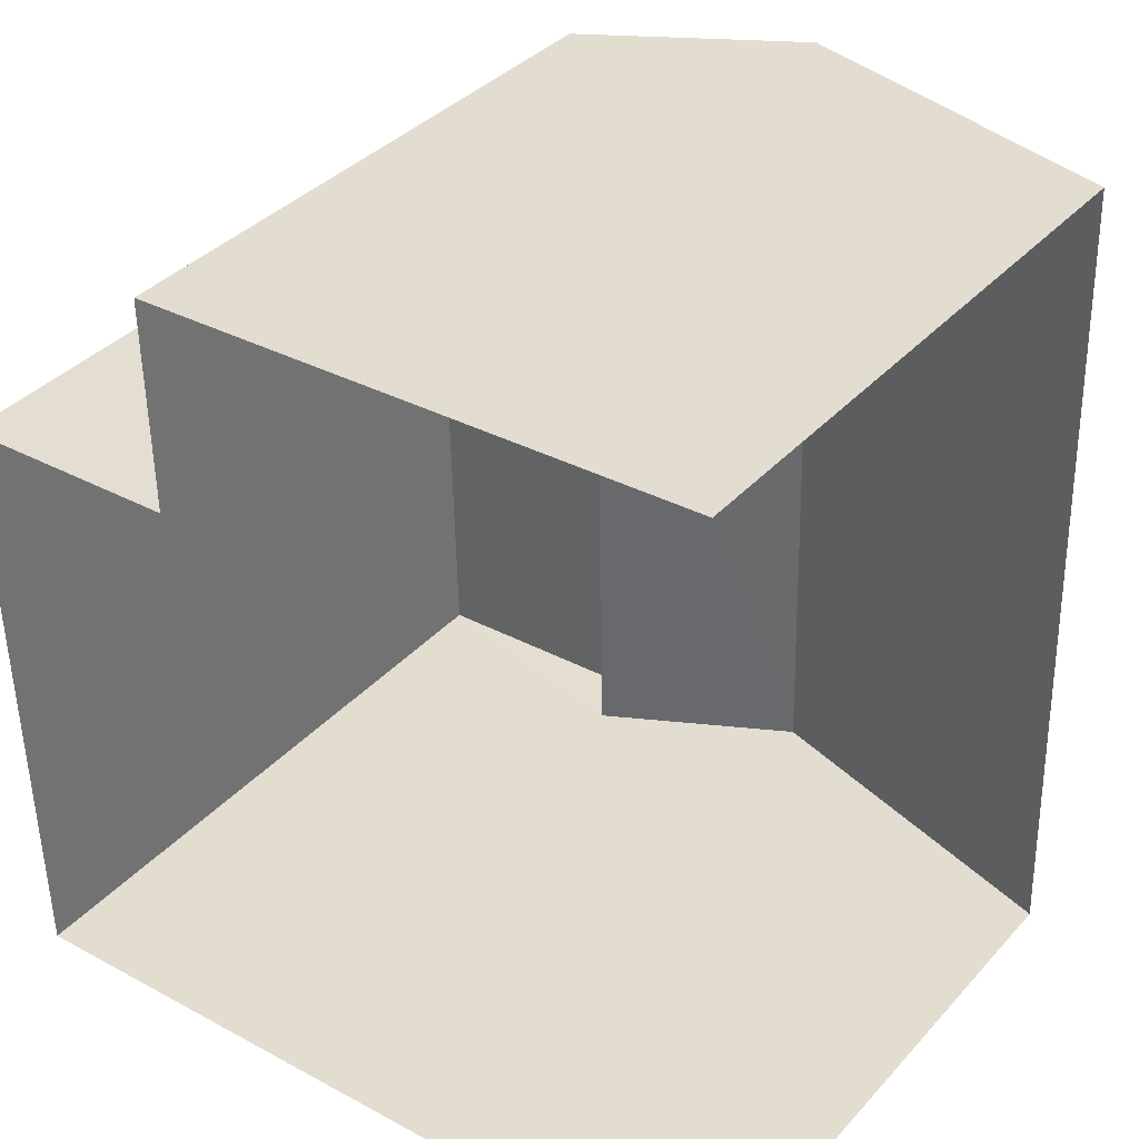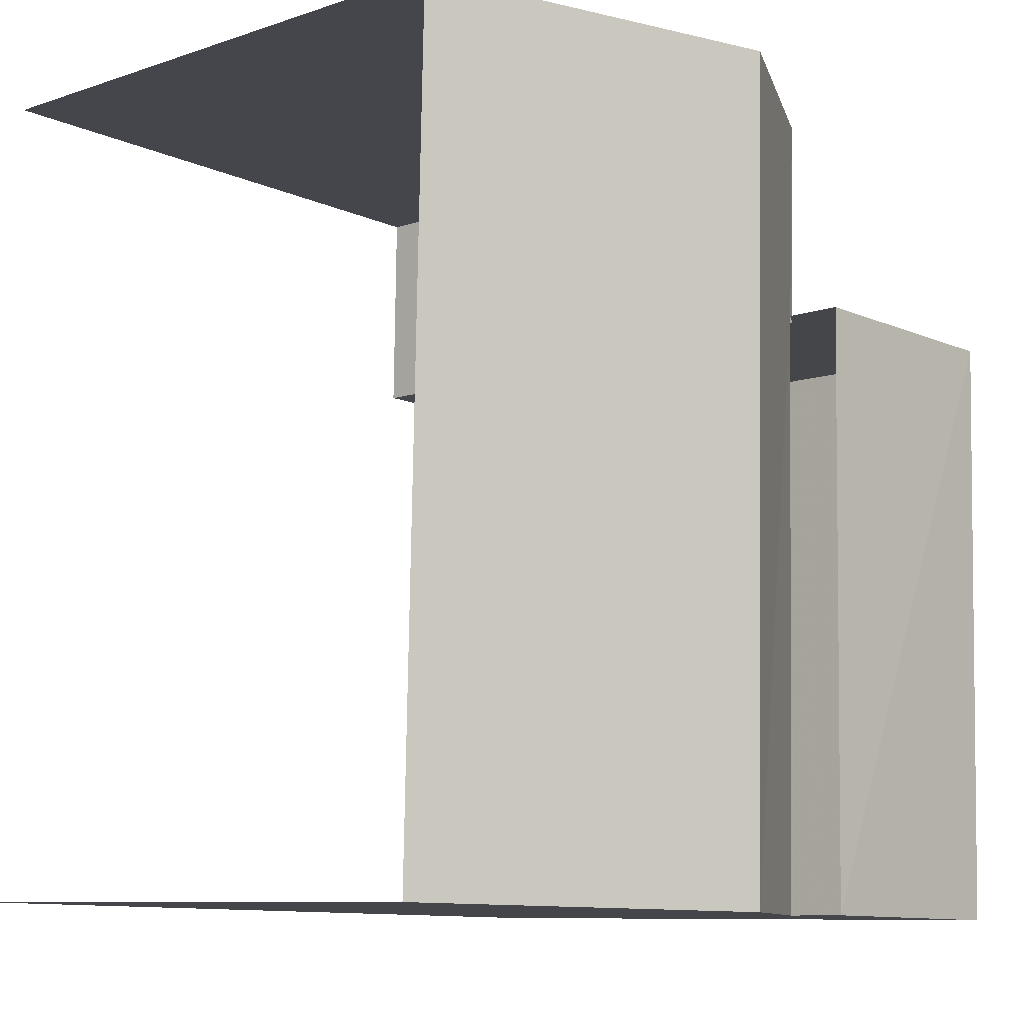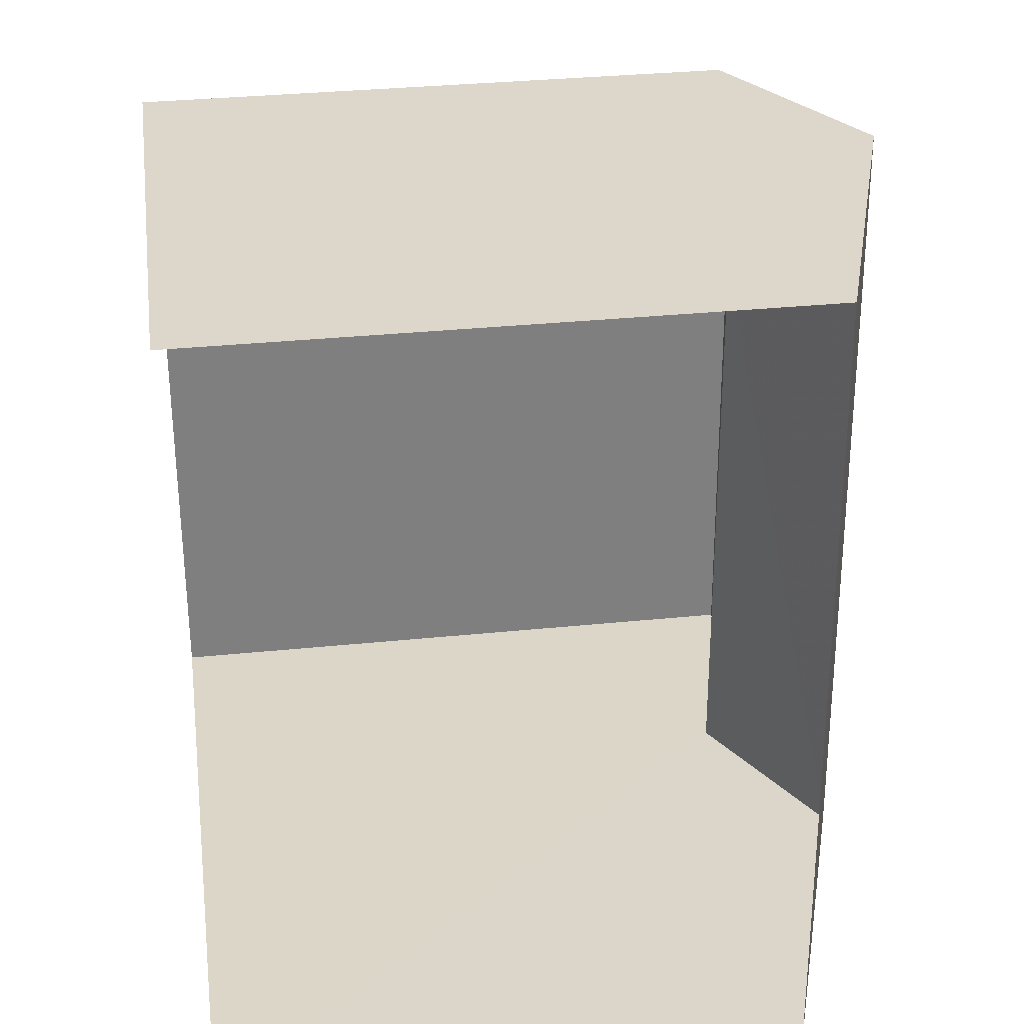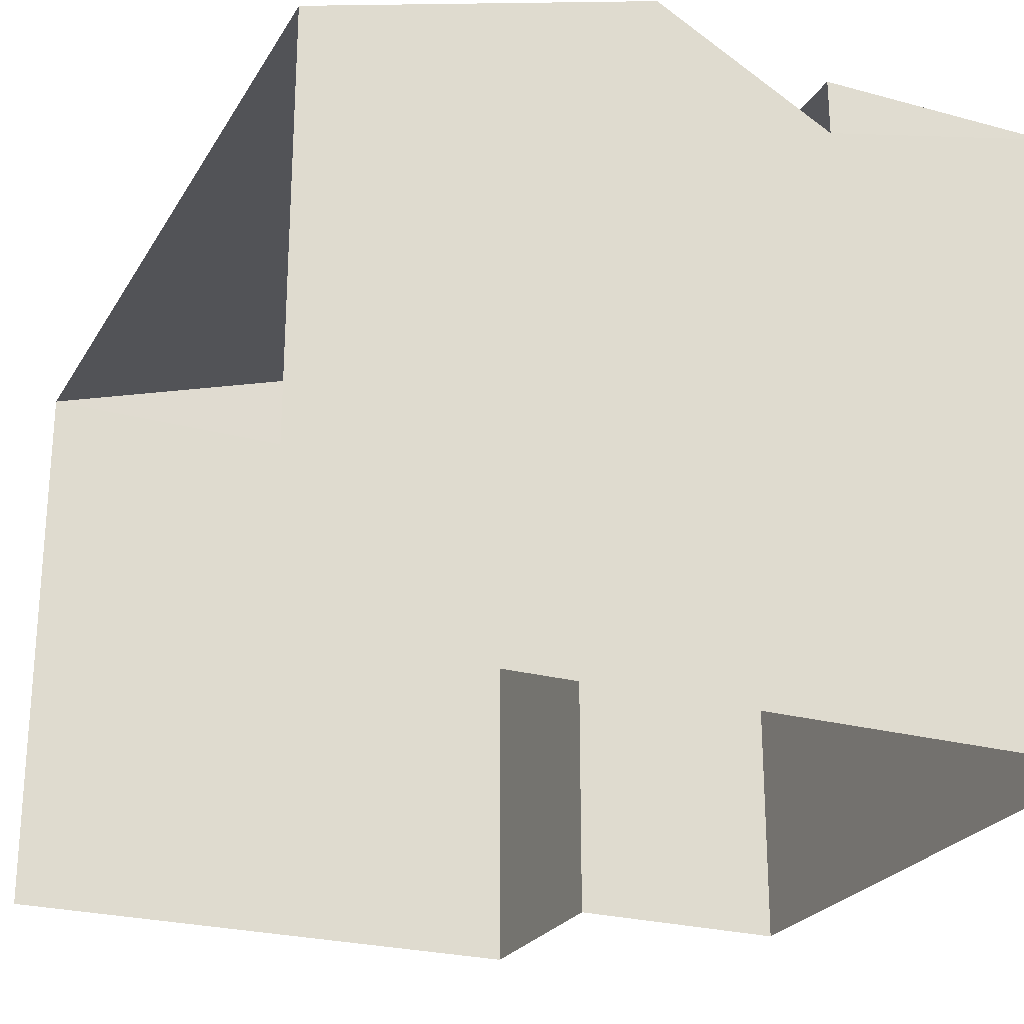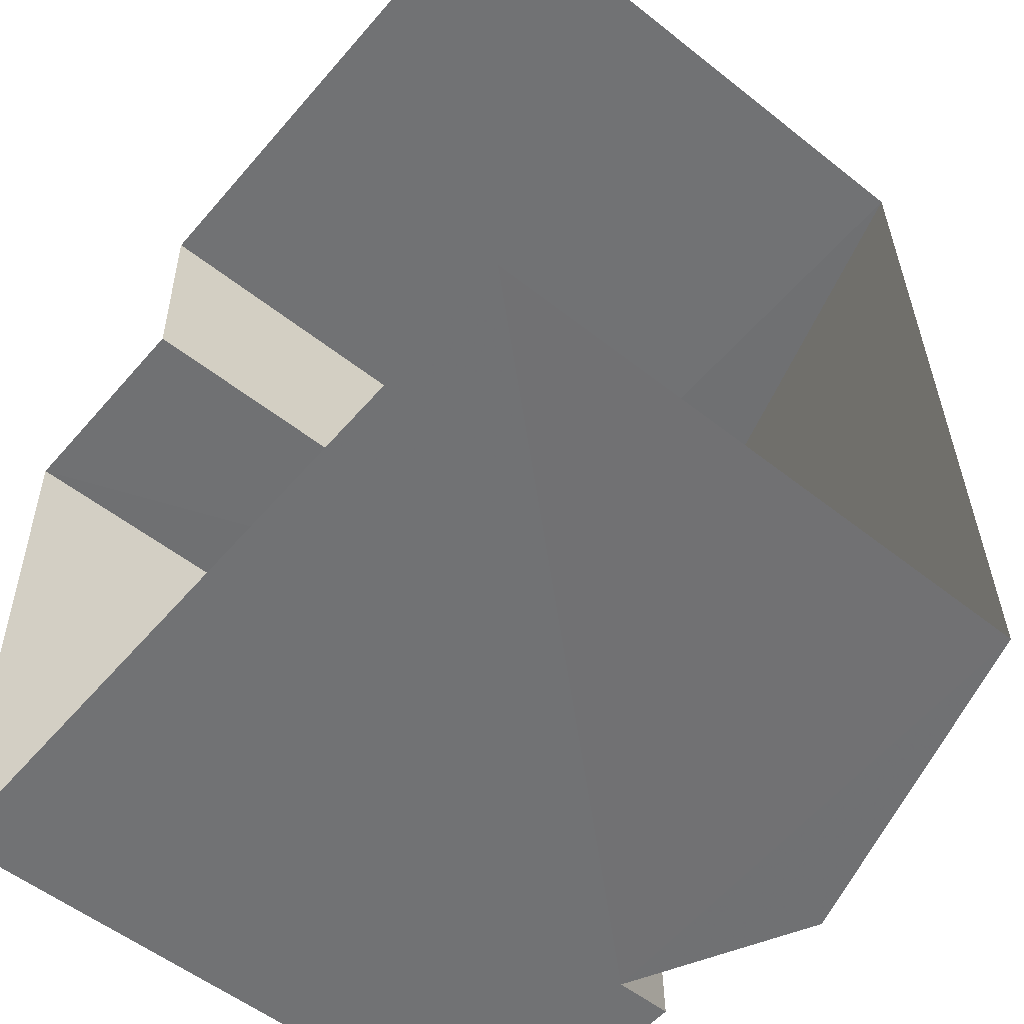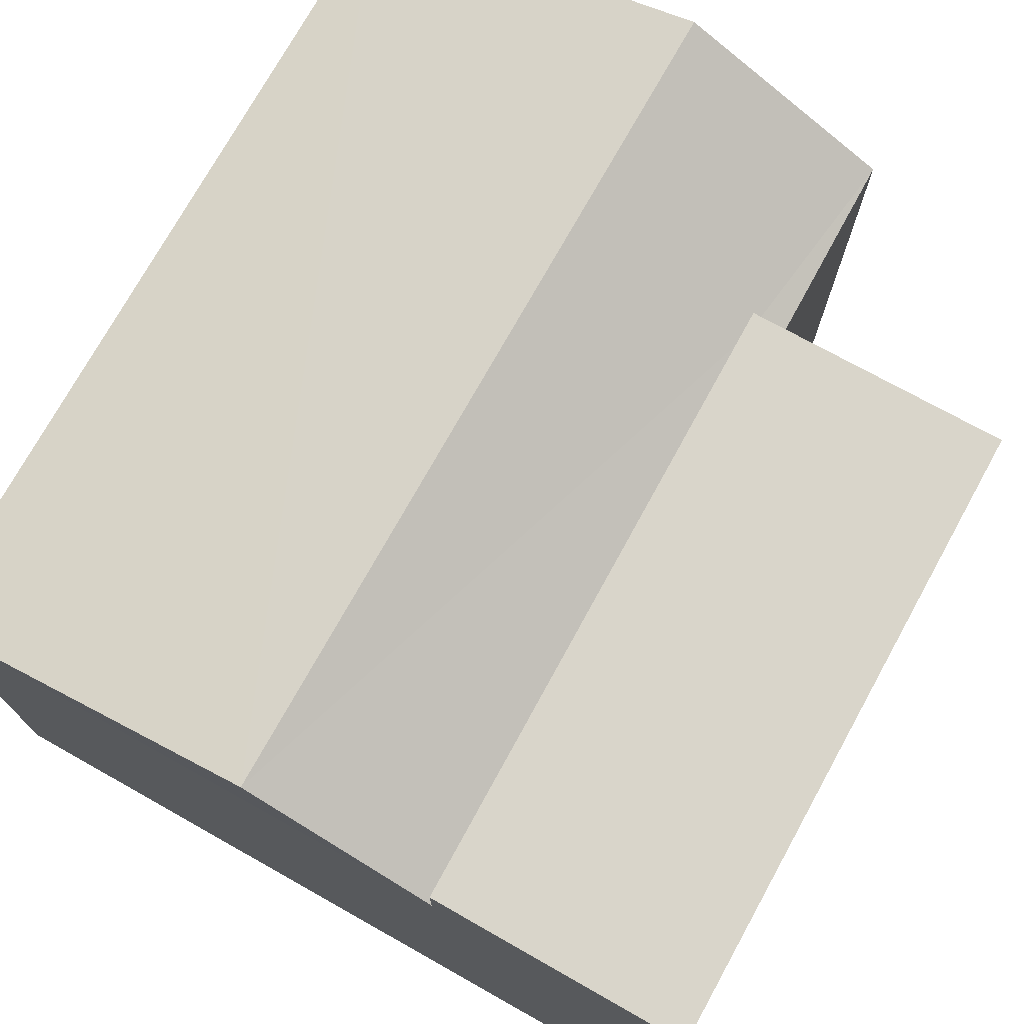
<metadata>
{"format":"obj","ext":"obj","renderer":"f3d","projection":"perspective","resolution":1024,"background":"white","views":[{"elev":36.7,"azim":-143.9,"up":"+Y"},{"elev":-8.8,"azim":-47.8,"up":"+Y"},{"elev":31.9,"azim":-97.9,"up":"+Y"},{"elev":-24.8,"azim":-25.5,"up":"+Z"},{"elev":-54.2,"azim":-130.0,"up":"+Y"},{"elev":74.7,"azim":27.9,"up":"+Z"}]}
</metadata>
<code>
v -3.734e+05 -1.042e+05 27.21
v -3.734e+05 -1.042e+05 27.21
v -3.734e+05 -1.042e+05 27.21
v -3.734e+05 -1.042e+05 27.21
v -3.734e+05 -1.042e+05 27.21
v -3.734e+05 -1.042e+05 27.21
v -3.734e+05 -1.042e+05 33.25
v -3.734e+05 -1.042e+05 33.25
v -3.734e+05 -1.042e+05 33.25
v -3.734e+05 -1.042e+05 33.25
v -3.734e+05 -1.042e+05 33.6
v -3.734e+05 -1.042e+05 32.72
v -3.734e+05 -1.042e+05 33.6
v -3.734e+05 -1.042e+05 32.6
v -3.734e+05 -1.042e+05 32.71
v -3.734e+05 -1.042e+05 32.6
v -3.734e+05 -1.042e+05 32.6
v -3.734e+05 -1.042e+05 32.6
f 1 2 3
f 3 2 4
f 4 2 5
f 2 6 5
f 18 3 4
f 18 17 3
f 12 8 10
f 12 15 8
f 7 8 9
f 7 10 8
f 11 12 13
f 13 12 14
f 11 15 12
f 14 12 16
f 17 18 11
f 13 17 11
f 9 5 6
f 7 9 6
f 9 15 5
f 5 15 4
f 4 15 18
f 8 15 9
f 15 11 18
f 14 1 17
f 14 17 13
f 1 3 17
f 16 1 14
f 16 2 1
f 6 16 7
f 7 16 10
f 6 2 16
f 10 16 12

</code>
